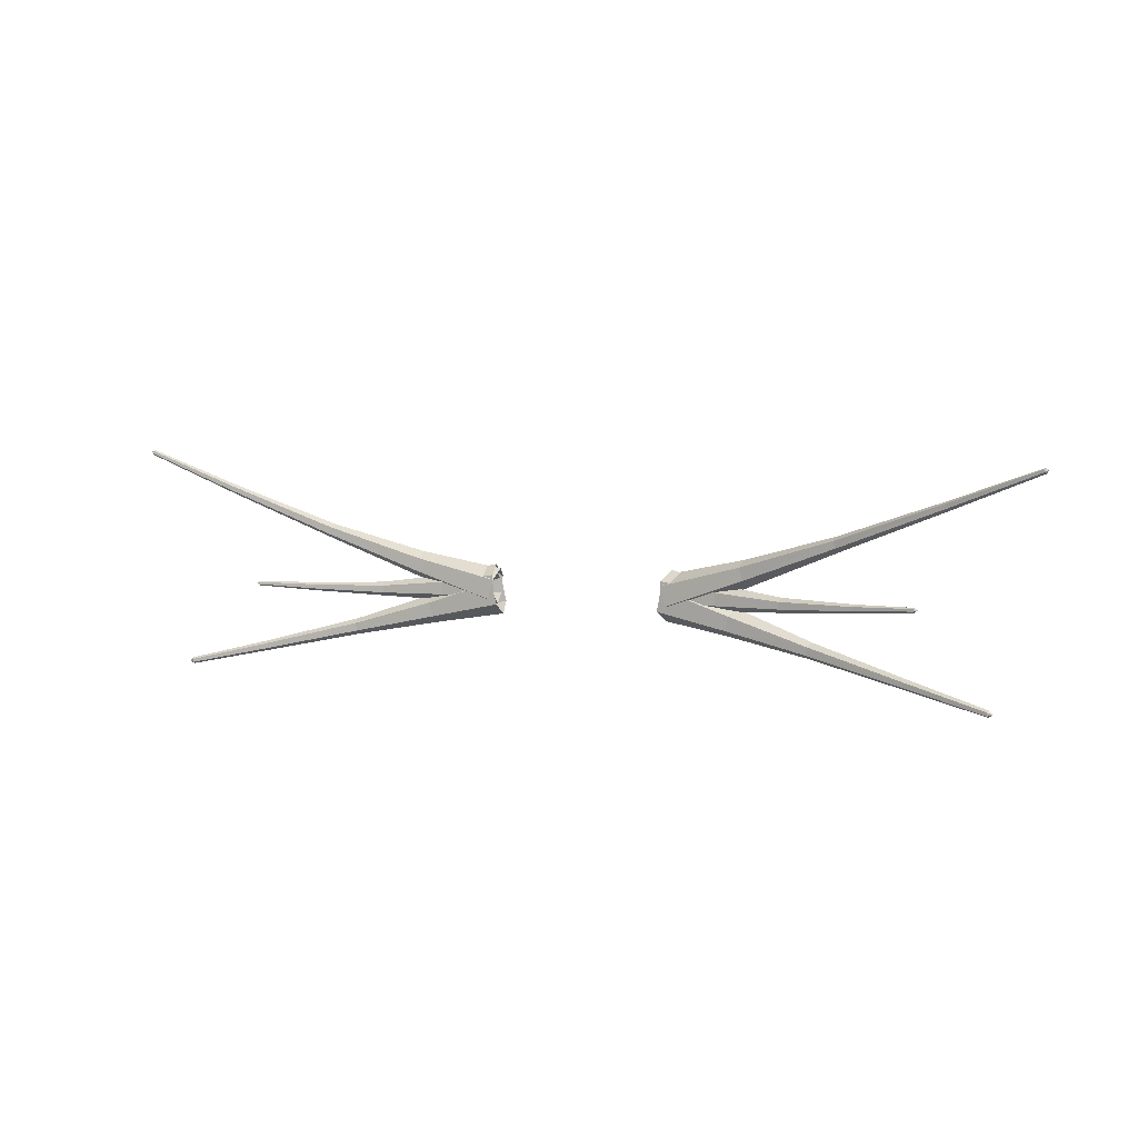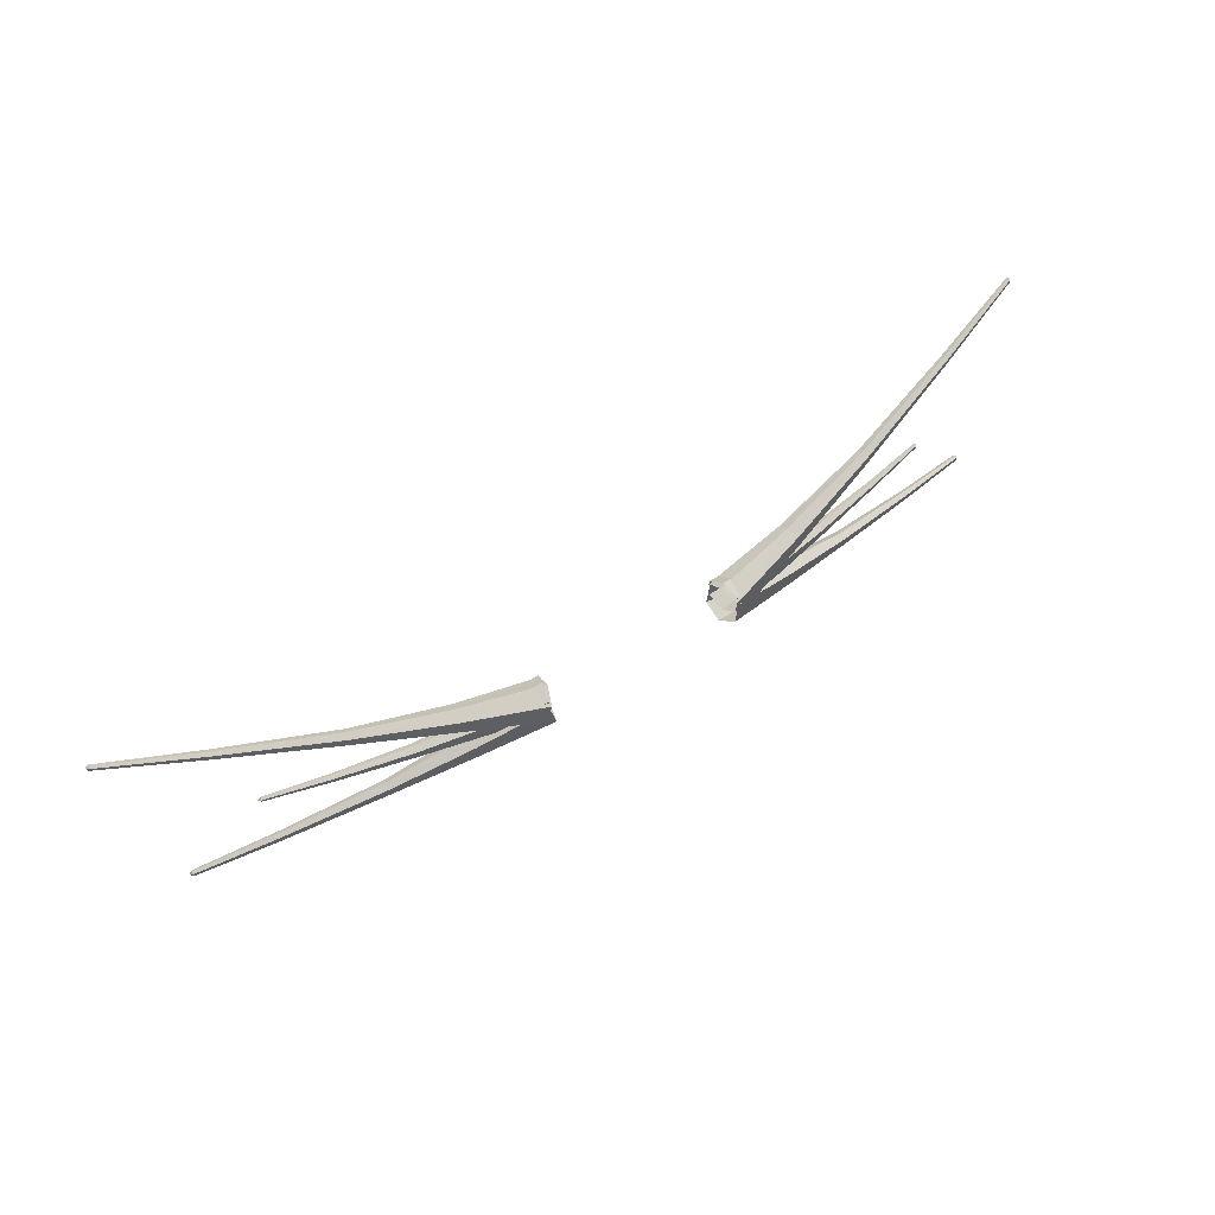
<metadata>
{"format":"obj","ext":"obj","renderer":"f3d","projection":"perspective","resolution":1024,"background":"white","views":[{"elev":1.6,"azim":30.4,"up":"+Z"},{"elev":54.1,"azim":148.9,"up":"+Z"}]}
</metadata>
<code>
v 1.047 3.154 -4.35
v 1.047 3.154 -4.35
v 1.072 3.148 -4.248
v 1.072 3.148 -4.248
v 1.107 3.31 -4.239
v 1.107 3.31 -4.239
v 1.082 3.317 -4.341
v 1.082 3.317 -4.341
v 1.102 3.225 -4.193
v 1.102 3.225 -4.193
v 1.052 3.239 -4.397
v 1.052 3.239 -4.397
v 1.674 3.101 -4.494
v 1.688 3.097 -4.437
v 1.705 3.14 -4.406
v 1.708 3.187 -4.432
v 1.694 3.191 -4.488
v 1.677 3.148 -4.52
v 0.9619 3.158 -4.179
v 0.9619 3.158 -4.179
v 0.9974 3.303 -4.172
v 0.9974 3.303 -4.172
v 0.5894 3.39 -4.15
v 0.5782 3.153 -4.194
v 0.622 3.283 -4.257
v 0.626 3.409 -4.175
v 0.5862 3.406 -4.03
v 0.5425 3.277 -3.966
v 0.5385 3.15 -4.048
v 0.5462 3.152 -4.069
v 0.5074 3.163 -4.229
v 0.5617 3.417 -4.215
v 0.6005 3.406 -4.055
v 0.5928 3.274 -3.982
v 0.5151 3.295 -4.302
v 0.5958 3.383 -4.003
v 0.5714 3.266 -3.935
v 0.5406 3.155 -4.013
v 1.92 3.099 -3.794
v 1.903 3.054 -3.771
v 1.188 3.128 -4
v 1.188 3.128 -4
v 1.216 3.21 -4.04
v 1.216 3.21 -4.04
v 1.923 3.144 -3.765
v 1.219 3.29 -3.989
v 1.219 3.29 -3.989
v 1.893 3.099 -3.69
v 1.909 3.144 -3.714
v 1.194 3.289 -3.897
v 1.194 3.289 -3.897
v 1.166 3.207 -3.856
v 1.166 3.207 -3.856
v 1.163 3.127 -3.908
v 1.163 3.127 -3.908
v 1.89 3.054 -3.719
v 3.057 2.866 -4.805
v 3.032 2.87 -4.778
v 3.025 2.854 -4.791
v 3.02 2.856 -4.813
v 3.028 2.891 -4.81
v 3.034 2.889 -4.788
v 3.021 2.874 -4.823
v 2.515 2.976 -4.164
v 2.495 2.98 -4.146
v 2.491 2.967 -4.154
v 2.49 2.967 -4.171
v 2.493 2.98 -4.18
v 2.497 2.993 -4.171
v 2.498 2.993 -4.154
v -1.346 3.07 -4.306
v -1.346 3.07 -4.306
v -0.8036 3.112 -4.205
v -0.8356 3.099 -4.044
v -1.366 3.062 -4.203
v -1.366 3.062 -4.203
v -1.411 3.221 -4.193
v -1.411 3.221 -4.193
v -0.9053 3.35 -4.028
v -0.8732 3.362 -4.189
v -1.391 3.23 -4.296
v -1.391 3.23 -4.296
v -0.8865 3.218 -3.955
v -1.399 3.137 -4.147
v -1.399 3.137 -4.147
v -0.8223 3.244 -4.278
v -1.358 3.154 -4.353
v -1.358 3.154 -4.353
v -1.973 2.977 -4.426
v -1.984 2.972 -4.369
v -2.003 3.014 -4.338
v -2.01 3.061 -4.363
v -1.999 3.066 -4.42
v -1.98 3.024 -4.452
v -1.254 3.076 -4.139
v -1.254 3.076 -4.139
v -1.299 3.219 -4.132
v -1.299 3.219 -4.132
v -0.8617 3.225 -4.202
v -0.8973 3.333 -4.123
v -3.35 2.655 -4.686
v -3.324 2.661 -4.66
v -3.327 2.68 -4.67
v -3.322 2.682 -4.692
v -2.79 2.791 -4.072
v -2.765 2.783 -4.063
v -2.769 2.796 -4.055
v -2.769 2.797 -4.089
v -2.765 2.784 -4.08
v -2.774 2.809 -4.063
v -2.773 2.809 -4.08
v -0.8984 3.327 -3.976
v -0.8282 3.103 -3.988
v -0.9258 3.224 -4.228
v -0.8682 3.099 -4.167
v -1.467 3.026 -3.96
v -1.467 3.026 -3.96
v -1.503 3.105 -3.999
v -1.503 3.105 -3.999
v -0.9377 3.349 -4.145
v -1.511 3.184 -3.948
v -1.511 3.184 -3.948
v -0.8343 3.224 -3.942
v -0.8919 3.349 -4.002
v -1.482 3.185 -3.857
v -1.482 3.185 -3.857
v -1.446 3.106 -3.818
v -1.446 3.106 -3.818
v -2.192 2.988 -3.688
v -2.188 2.942 -3.716
v -2.168 2.898 -3.693
v -2.156 2.945 -3.614
v -2.176 2.989 -3.637
v -0.8224 3.099 -4.024
v -1.438 3.026 -3.87
v -1.438 3.026 -3.87
v -2.153 2.899 -3.642
v -3.626 2.538 -3.05
v -3.614 2.542 -3.075
v -3.607 2.527 -3.066
v -3.602 2.544 -3.039
v -3.609 2.56 -3.047
v -3.616 2.559 -3.065
v -3.601 2.528 -3.048
v 3.43 2.787 -3.268
v 3.412 2.807 -3.263
v 3.407 2.791 -3.255
v 3.411 2.774 -3.281
v 3.416 2.789 -3.291
v 3.417 2.806 -3.282
v 3.406 2.775 -3.263
v 2.424 3.032 -4.666
v 2.424 3.032 -4.666
v 2.433 3.03 -4.631
v 2.433 3.03 -4.631
v 2.42 2.972 -4.634
v 2.42 2.972 -4.634
v 2.411 2.975 -4.67
v 2.411 2.975 -4.67
v 2.431 3 -4.614
v 2.431 3 -4.614
v 2.414 3.005 -4.686
v 2.414 3.005 -4.686
v 1.468 3.165 -4.214
v 1.459 3.123 -4.189
v 0.9775 3.232 -4.222
v 0.9775 3.232 -4.222
v 1.482 3.202 -4.134
v 1.48 3.204 -4.186
v 1.002 3.299 -4.079
v 1.002 3.299 -4.079
v 1.462 3.121 -4.137
v 1.473 3.161 -4.109
v 0.986 3.224 -4.035
v 0.986 3.224 -4.035
v 0.9661 3.154 -4.085
v 0.9661 3.154 -4.085
v 2.039 3.091 -4.183
v 2.039 3.091 -4.183
v 2.04 3.09 -4.153
v 2.04 3.09 -4.153
v 2.027 3.043 -4.184
v 2.027 3.043 -4.184
v 2.032 3.067 -4.199
v 2.032 3.067 -4.199
v 2.035 3.066 -4.138
v 2.035 3.066 -4.138
v 2.028 3.043 -4.154
v 2.028 3.043 -4.154
v 0.5341 3.161 -4.16
v 0.5585 3.279 -4.228
v -3.316 2.645 -4.673
v -3.312 2.647 -4.696
v -2.731 2.858 -4.535
v -2.731 2.858 -4.535
v -2.724 2.861 -4.571
v -2.724 2.861 -4.571
v -2.707 2.805 -4.575
v -2.707 2.805 -4.575
v -2.714 2.802 -4.539
v -2.714 2.802 -4.539
v -2.726 2.828 -4.519
v -2.726 2.828 -4.519
v -3.315 2.666 -4.705
v -2.712 2.835 -4.591
v -2.712 2.835 -4.591
v -1.761 3.05 -4.157
v -1.276 3.15 -4.182
v -1.276 3.15 -4.182
v -1.748 3.009 -4.133
v -1.774 3.086 -4.077
v -1.3 3.215 -4.038
v -1.3 3.215 -4.038
v -1.774 3.088 -4.129
v -1.749 3.007 -4.081
v -1.762 3.046 -4.053
v -1.255 3.072 -4.046
v -1.255 3.072 -4.046
v -1.278 3.142 -3.995
v -1.278 3.142 -3.995
v -0.8638 3.212 -3.909
v -2.324 2.936 -4.077
v -2.324 2.936 -4.077
v -2.323 2.937 -4.107
v -2.323 2.937 -4.107
v -2.316 2.915 -4.123
v -2.316 2.915 -4.123
v -2.308 2.891 -4.109
v -2.308 2.891 -4.109
v -2.309 2.89 -4.079
v -2.309 2.89 -4.079
v -2.317 2.913 -4.063
v -2.317 2.913 -4.063
v -0.8271 3.109 -4.135
v -2.974 2.757 -3.355
v -2.974 2.757 -3.355
v -2.972 2.728 -3.372
v -2.972 2.728 -3.372
v -2.96 2.701 -3.358
v -2.96 2.701 -3.358
v -2.952 2.731 -3.309
v -2.952 2.731 -3.309
v -2.964 2.758 -3.324
v -2.964 2.758 -3.324
v -2.95 2.702 -3.326
v -2.95 2.702 -3.326
v 2.739 2.936 -3.52
v 2.739 2.936 -3.52
v 2.741 2.964 -3.503
v 2.741 2.964 -3.503
v 2.73 2.909 -3.505
v 2.73 2.909 -3.505
v 2.733 2.964 -3.472
v 2.733 2.964 -3.472
v 2.723 2.937 -3.457
v 2.723 2.937 -3.457
v 2.721 2.909 -3.474
v 2.721 2.909 -3.474
g mat_0
f 31 3 30
f 31 1 3
f 35 1 31
f 11 1 35
f 32 11 35
f 32 7 11
f 33 7 32
f 33 5 7
f 34 5 33
f 34 9 5
f 30 9 34
f 30 3 9
f 61 154 62
f 61 152 154
f 63 152 61
f 63 162 152
f 60 162 63
f 60 158 162
f 59 158 60
f 59 156 158
f 58 156 59
f 58 160 156
f 62 160 58
f 62 154 160
f 14 2 13
f 14 4 2
f 15 4 14
f 15 10 4
f 16 10 15
f 16 6 10
f 17 6 16
f 17 8 6
f 18 8 17
f 18 12 8
f 13 12 18
f 13 2 12
f 16 153 17
f 16 155 153
f 15 155 16
f 15 161 155
f 14 161 15
f 14 157 161
f 13 157 14
f 13 159 157
f 18 159 13
f 18 163 159
f 17 163 18
f 17 153 163
f 164 19 166
f 164 165 19
f 185 165 164
f 185 183 165
f 168 21 170
f 168 169 21
f 181 169 168
f 181 179 169
f 176 173 174
f 176 172 173
f 19 172 176
f 19 165 172
f 69 180 70
f 69 178 180
f 68 178 69
f 68 184 178
f 67 184 68
f 67 182 184
f 66 182 67
f 66 188 182
f 65 188 66
f 65 186 188
f 70 186 65
f 70 180 186
f 169 166 21
f 169 164 166
f 179 164 169
f 179 185 164
f 173 170 174
f 173 168 170
f 187 168 173
f 187 181 168
f 172 187 173
f 172 189 187
f 165 189 172
f 165 183 189
f 191 20 190
f 191 167 20
f 23 167 191
f 23 22 167
f 36 22 23
f 36 171 22
f 37 171 36
f 37 175 171
f 38 175 37
f 38 177 175
f 190 177 38
f 190 20 177
f 71 74 75
f 71 73 74
f 87 73 71
f 87 86 73
f 81 86 87
f 81 80 86
f 77 80 81
f 77 79 80
f 84 79 77
f 84 83 79
f 75 83 84
f 75 74 83
f 196 103 194
f 196 104 103
f 205 104 196
f 205 204 104
f 198 204 205
f 198 193 204
f 200 193 198
f 200 192 193
f 202 192 200
f 202 102 192
f 194 102 202
f 194 103 102
f 76 89 72
f 76 90 89
f 85 90 76
f 85 91 90
f 78 91 85
f 78 92 91
f 82 92 78
f 82 93 92
f 88 93 82
f 88 94 93
f 72 94 88
f 72 89 94
f 195 93 197
f 195 92 93
f 203 92 195
f 203 91 92
f 201 91 203
f 201 90 91
f 199 90 201
f 199 89 90
f 206 89 199
f 206 94 89
f 197 94 206
f 197 93 94
f 210 208 95
f 210 207 208
f 229 207 210
f 229 227 207
f 214 212 97
f 214 211 212
f 225 211 214
f 225 223 211
f 215 219 216
f 215 217 219
f 210 217 215
f 210 95 217
f 224 110 222
f 224 111 110
f 226 111 224
f 226 108 111
f 228 108 226
f 228 109 108
f 230 109 228
f 230 106 109
f 232 106 230
f 232 107 106
f 222 107 232
f 222 110 107
f 207 97 208
f 207 214 97
f 227 214 207
f 227 225 214
f 211 219 212
f 211 216 219
f 223 216 211
f 223 233 216
f 231 216 233
f 231 215 216
f 229 215 231
f 229 210 215
f 209 234 96
f 209 99 234
f 98 99 209
f 98 100 99
f 213 100 98
f 213 112 100
f 220 112 213
f 220 221 112
f 218 221 220
f 218 113 221
f 96 113 218
f 96 234 113
f 115 118 114
f 115 116 118
f 134 116 115
f 134 135 116
f 123 135 134
f 123 127 135
f 124 127 123
f 124 125 127
f 120 125 124
f 120 121 125
f 114 121 120
f 114 118 121
f 129 237 235
f 129 130 237
f 122 130 129
f 122 119 130
f 130 239 237
f 130 131 239
f 119 131 130
f 119 117 131
f 132 243 241
f 132 133 243
f 128 133 132
f 128 126 133
f 39 41 43
f 39 40 41
f 248 40 39
f 248 252 40
f 45 43 46
f 45 39 43
f 250 39 45
f 250 248 39
f 48 50 52
f 48 49 50
f 256 49 48
f 256 254 49
f 149 249 150
f 149 247 249
f 148 247 149
f 148 251 247
f 151 251 148
f 151 257 251
f 147 257 151
f 147 255 257
f 146 255 147
f 146 253 255
f 150 253 146
f 150 249 253
f 49 46 50
f 49 45 46
f 254 45 49
f 254 250 45
f 56 41 40
f 56 54 41
f 48 54 56
f 48 52 54
f 131 245 239
f 131 137 245
f 117 137 131
f 117 136 137
f 133 235 243
f 133 129 235
f 126 129 133
f 126 122 129
f 137 241 245
f 137 132 241
f 136 132 137
f 136 128 132
f 246 140 240
f 246 144 140
f 242 144 246
f 242 141 144
f 244 141 242
f 244 142 141
f 236 142 244
f 236 143 142
f 238 143 236
f 238 139 143
f 240 139 238
f 240 140 139
f 25 42 24
f 25 44 42
f 26 44 25
f 26 47 44
f 27 47 26
f 27 51 47
f 28 51 27
f 28 53 51
f 29 53 28
f 29 55 53
f 24 55 29
f 24 42 55
f 56 256 48
f 56 258 256
f 40 258 56
f 40 252 258
f 59 57 58
f 59 60 57
f 63 57 60
f 63 61 57
f 62 57 61
f 62 58 57
f 66 64 65
f 66 67 64
f 68 64 67
f 68 69 64
f 70 64 69
f 70 65 64
f 101 192 102
f 101 193 192
f 204 193 101
f 101 104 204
f 103 104 101
f 101 102 103
f 105 106 107
f 105 109 106
f 108 109 105
f 105 111 108
f 110 111 105
f 105 107 110
f 138 139 140
f 138 143 139
f 142 143 138
f 138 141 142
f 144 141 138
f 138 140 144
f 145 146 147
f 145 150 146
f 149 150 145
f 145 148 149
f 151 148 145
f 145 147 151

</code>
